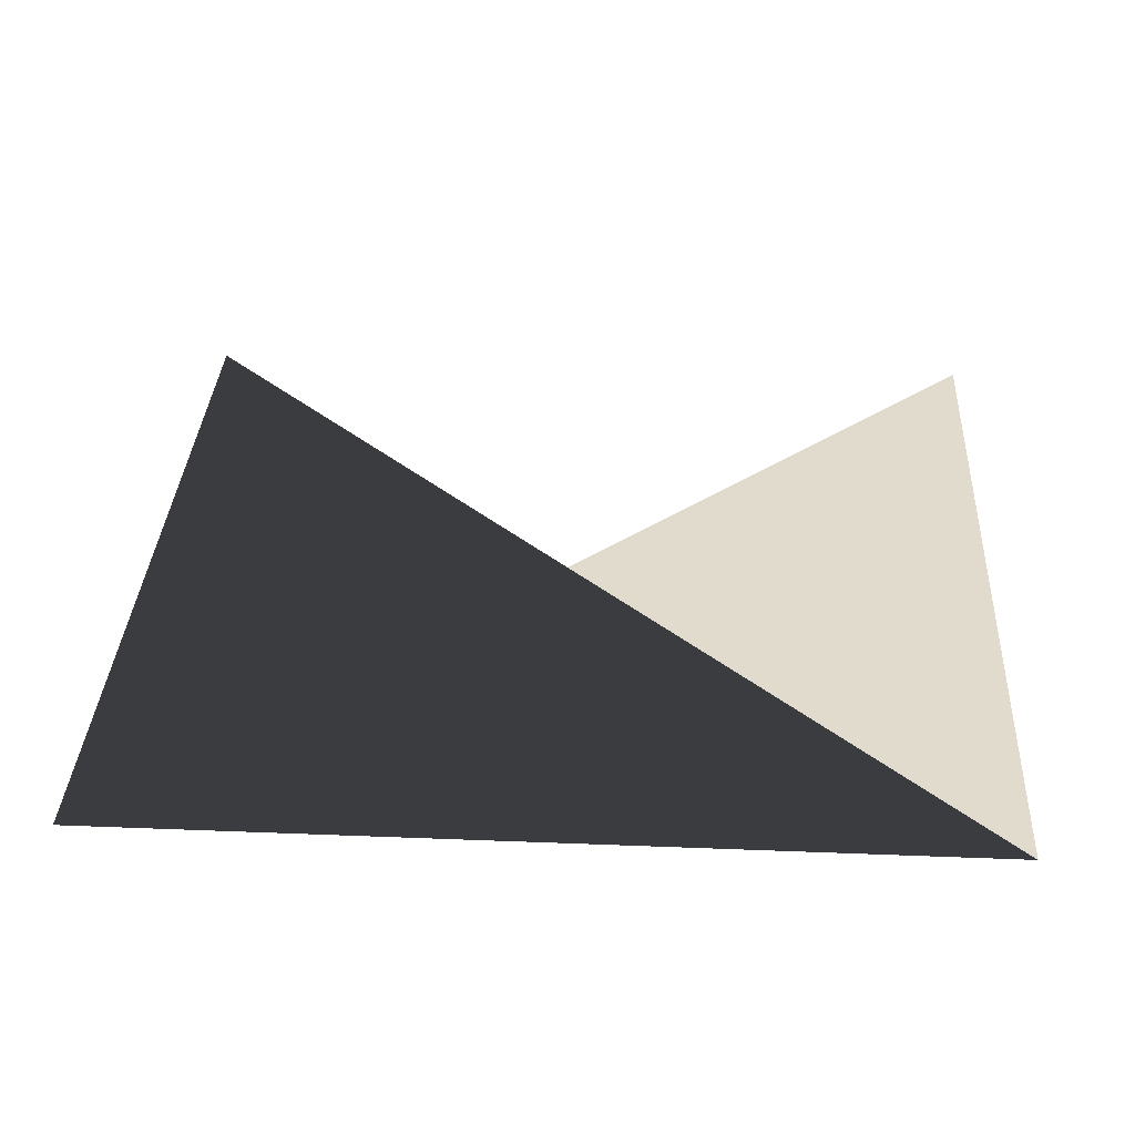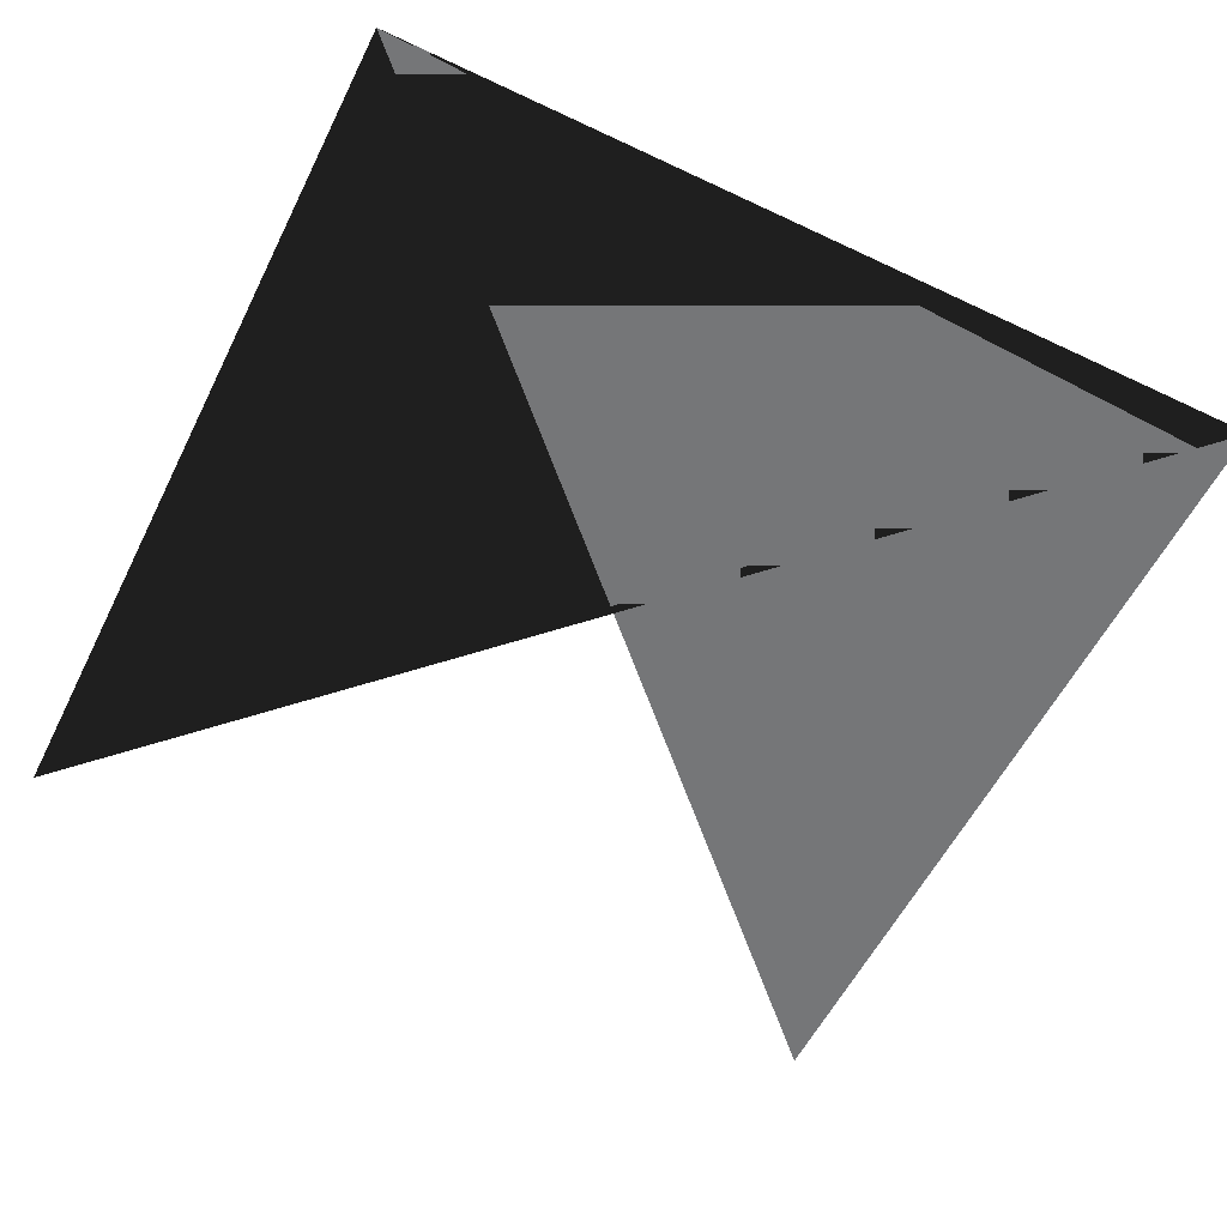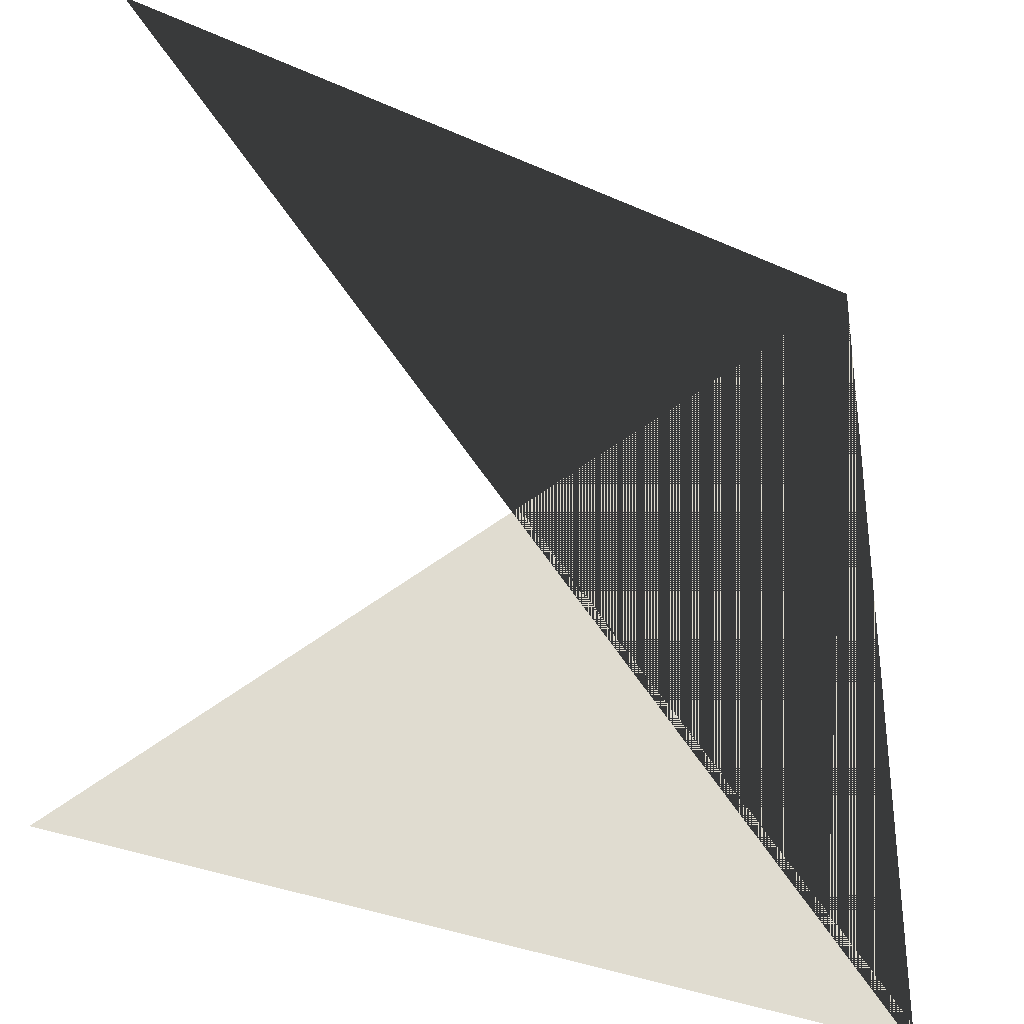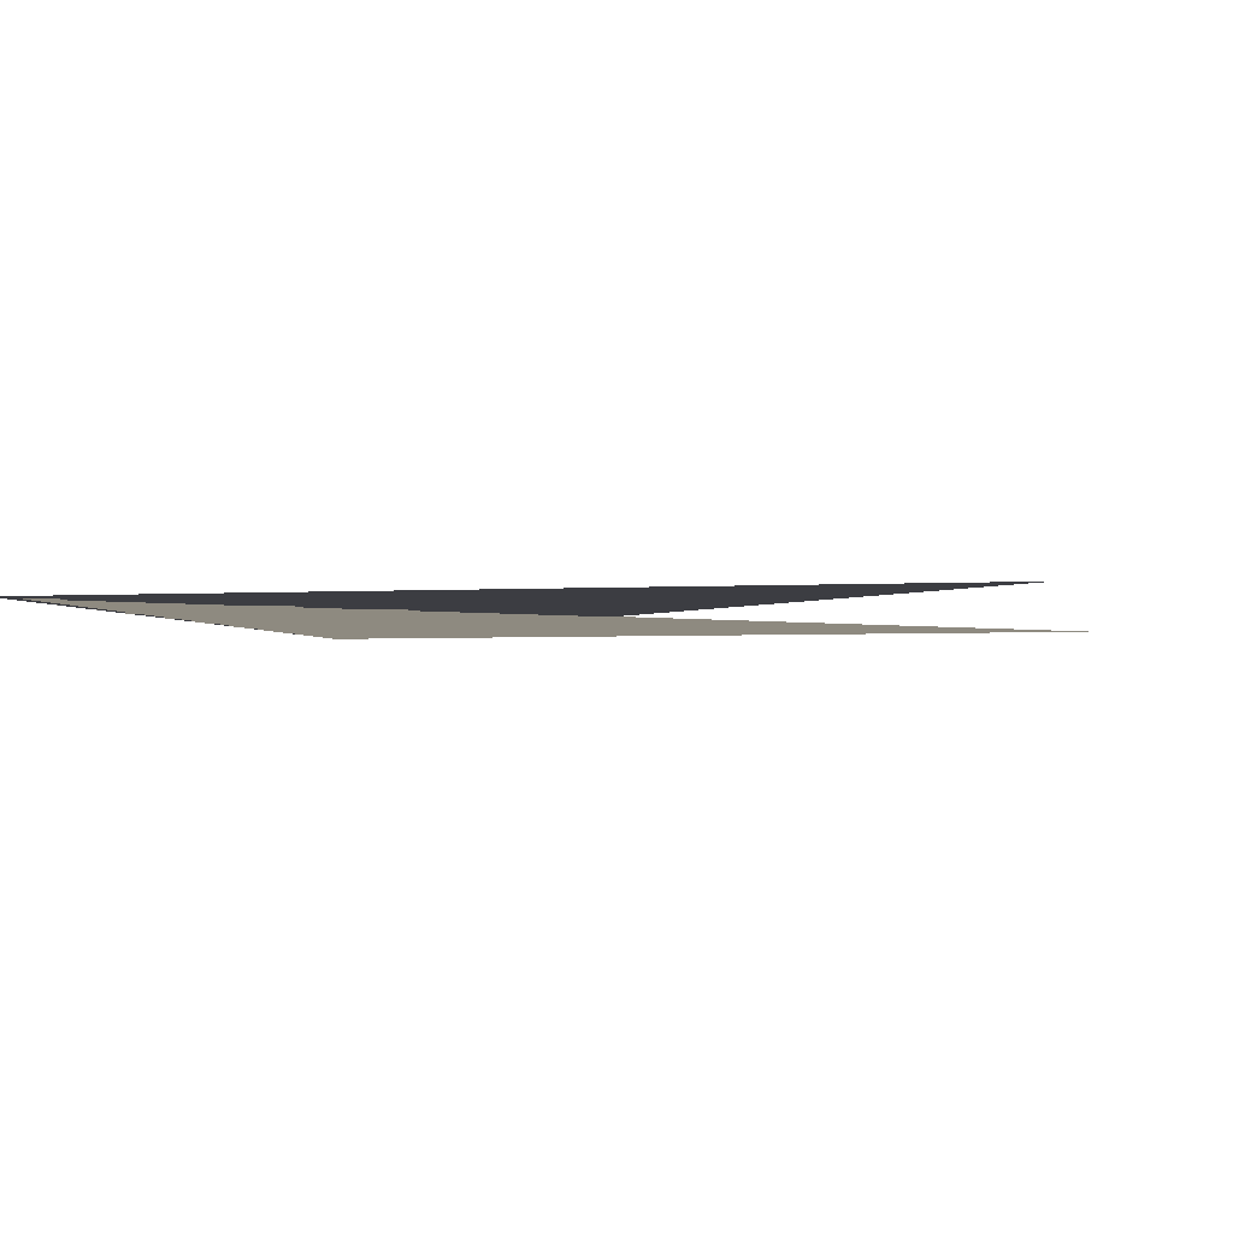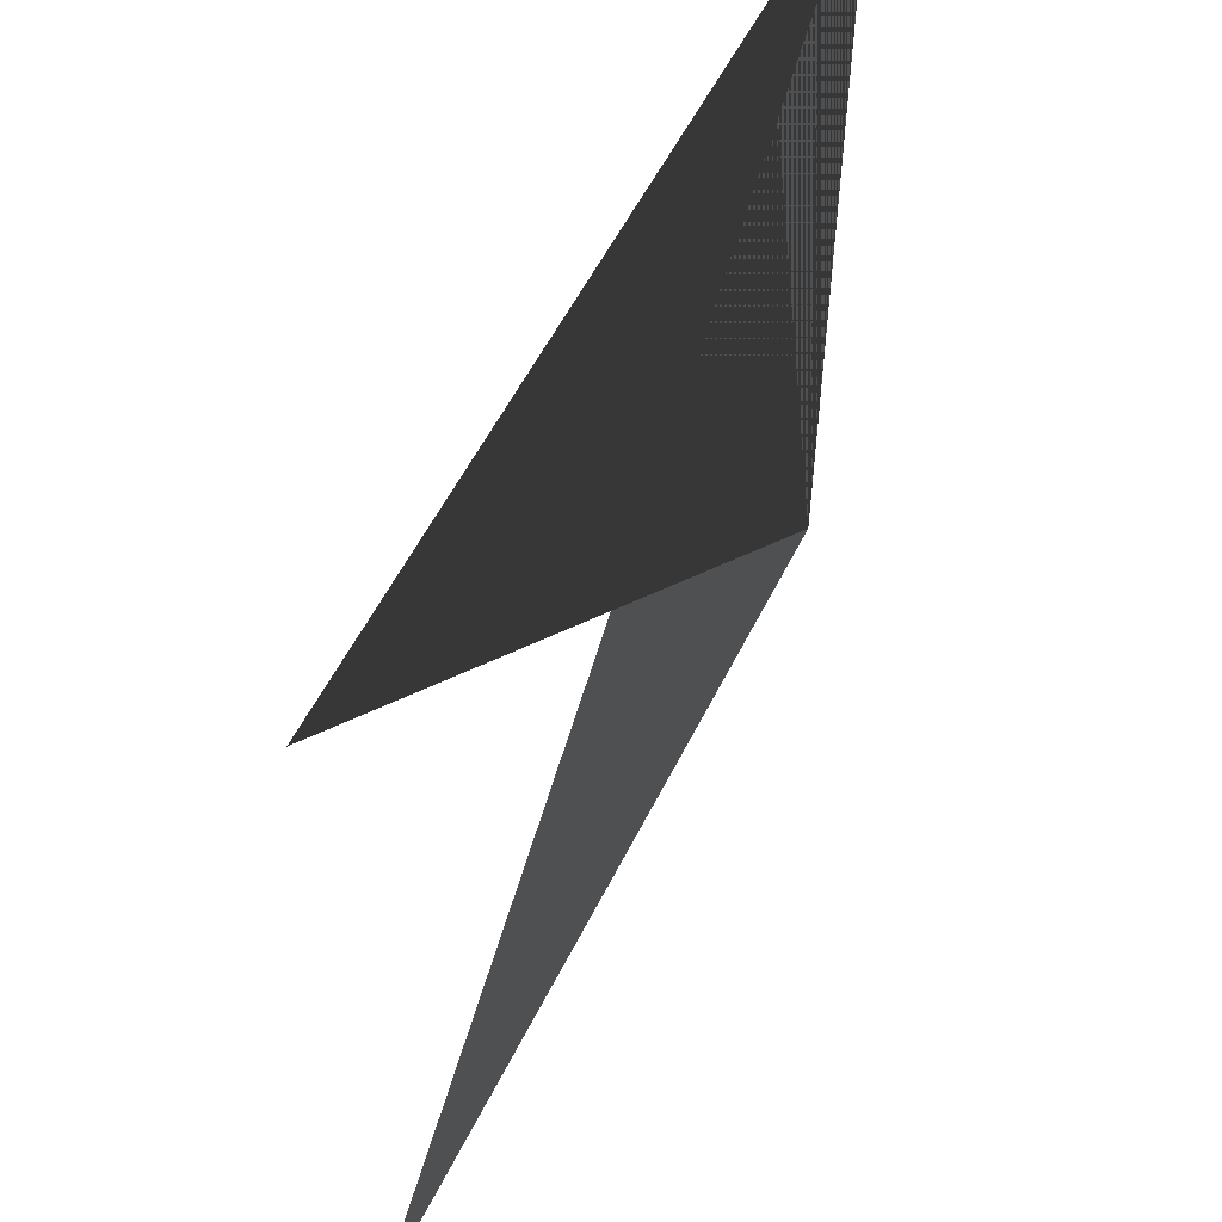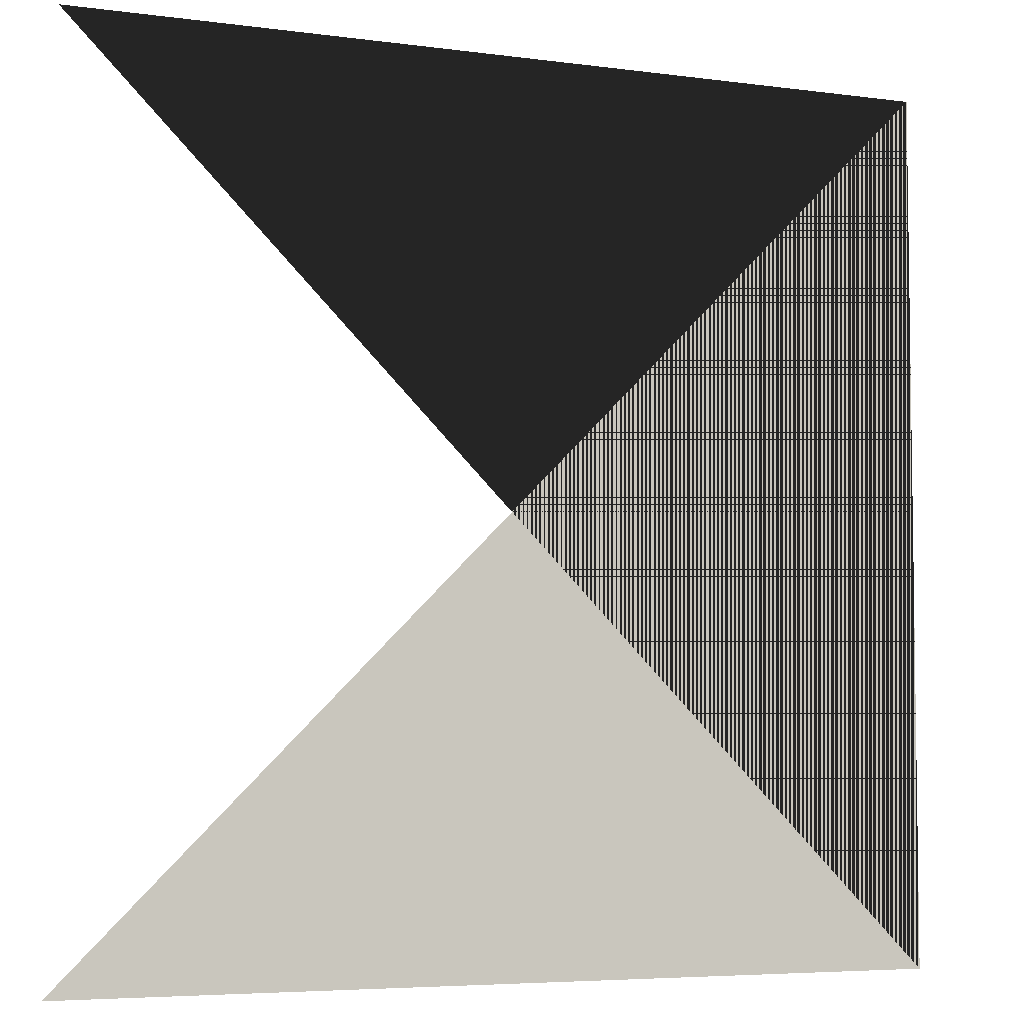
<metadata>
{"format":"obj","ext":"obj","renderer":"f3d","projection":"perspective","resolution":1024,"background":"white","views":[{"elev":33.9,"azim":-86.9,"up":"+Z"},{"elev":-56.8,"azim":-116.3,"up":"+Z"},{"elev":-32.9,"azim":148.1,"up":"+Y"},{"elev":-2.9,"azim":12.8,"up":"+Z"},{"elev":56.0,"azim":116.2,"up":"+Y"},{"elev":-5.5,"azim":157.2,"up":"+Y"}]}
</metadata>
<code>
o Plane
v -1 -1 0
v  1 -1 0
v  1  1 0
v -1  1 0
f 1 2 4 3

</code>
